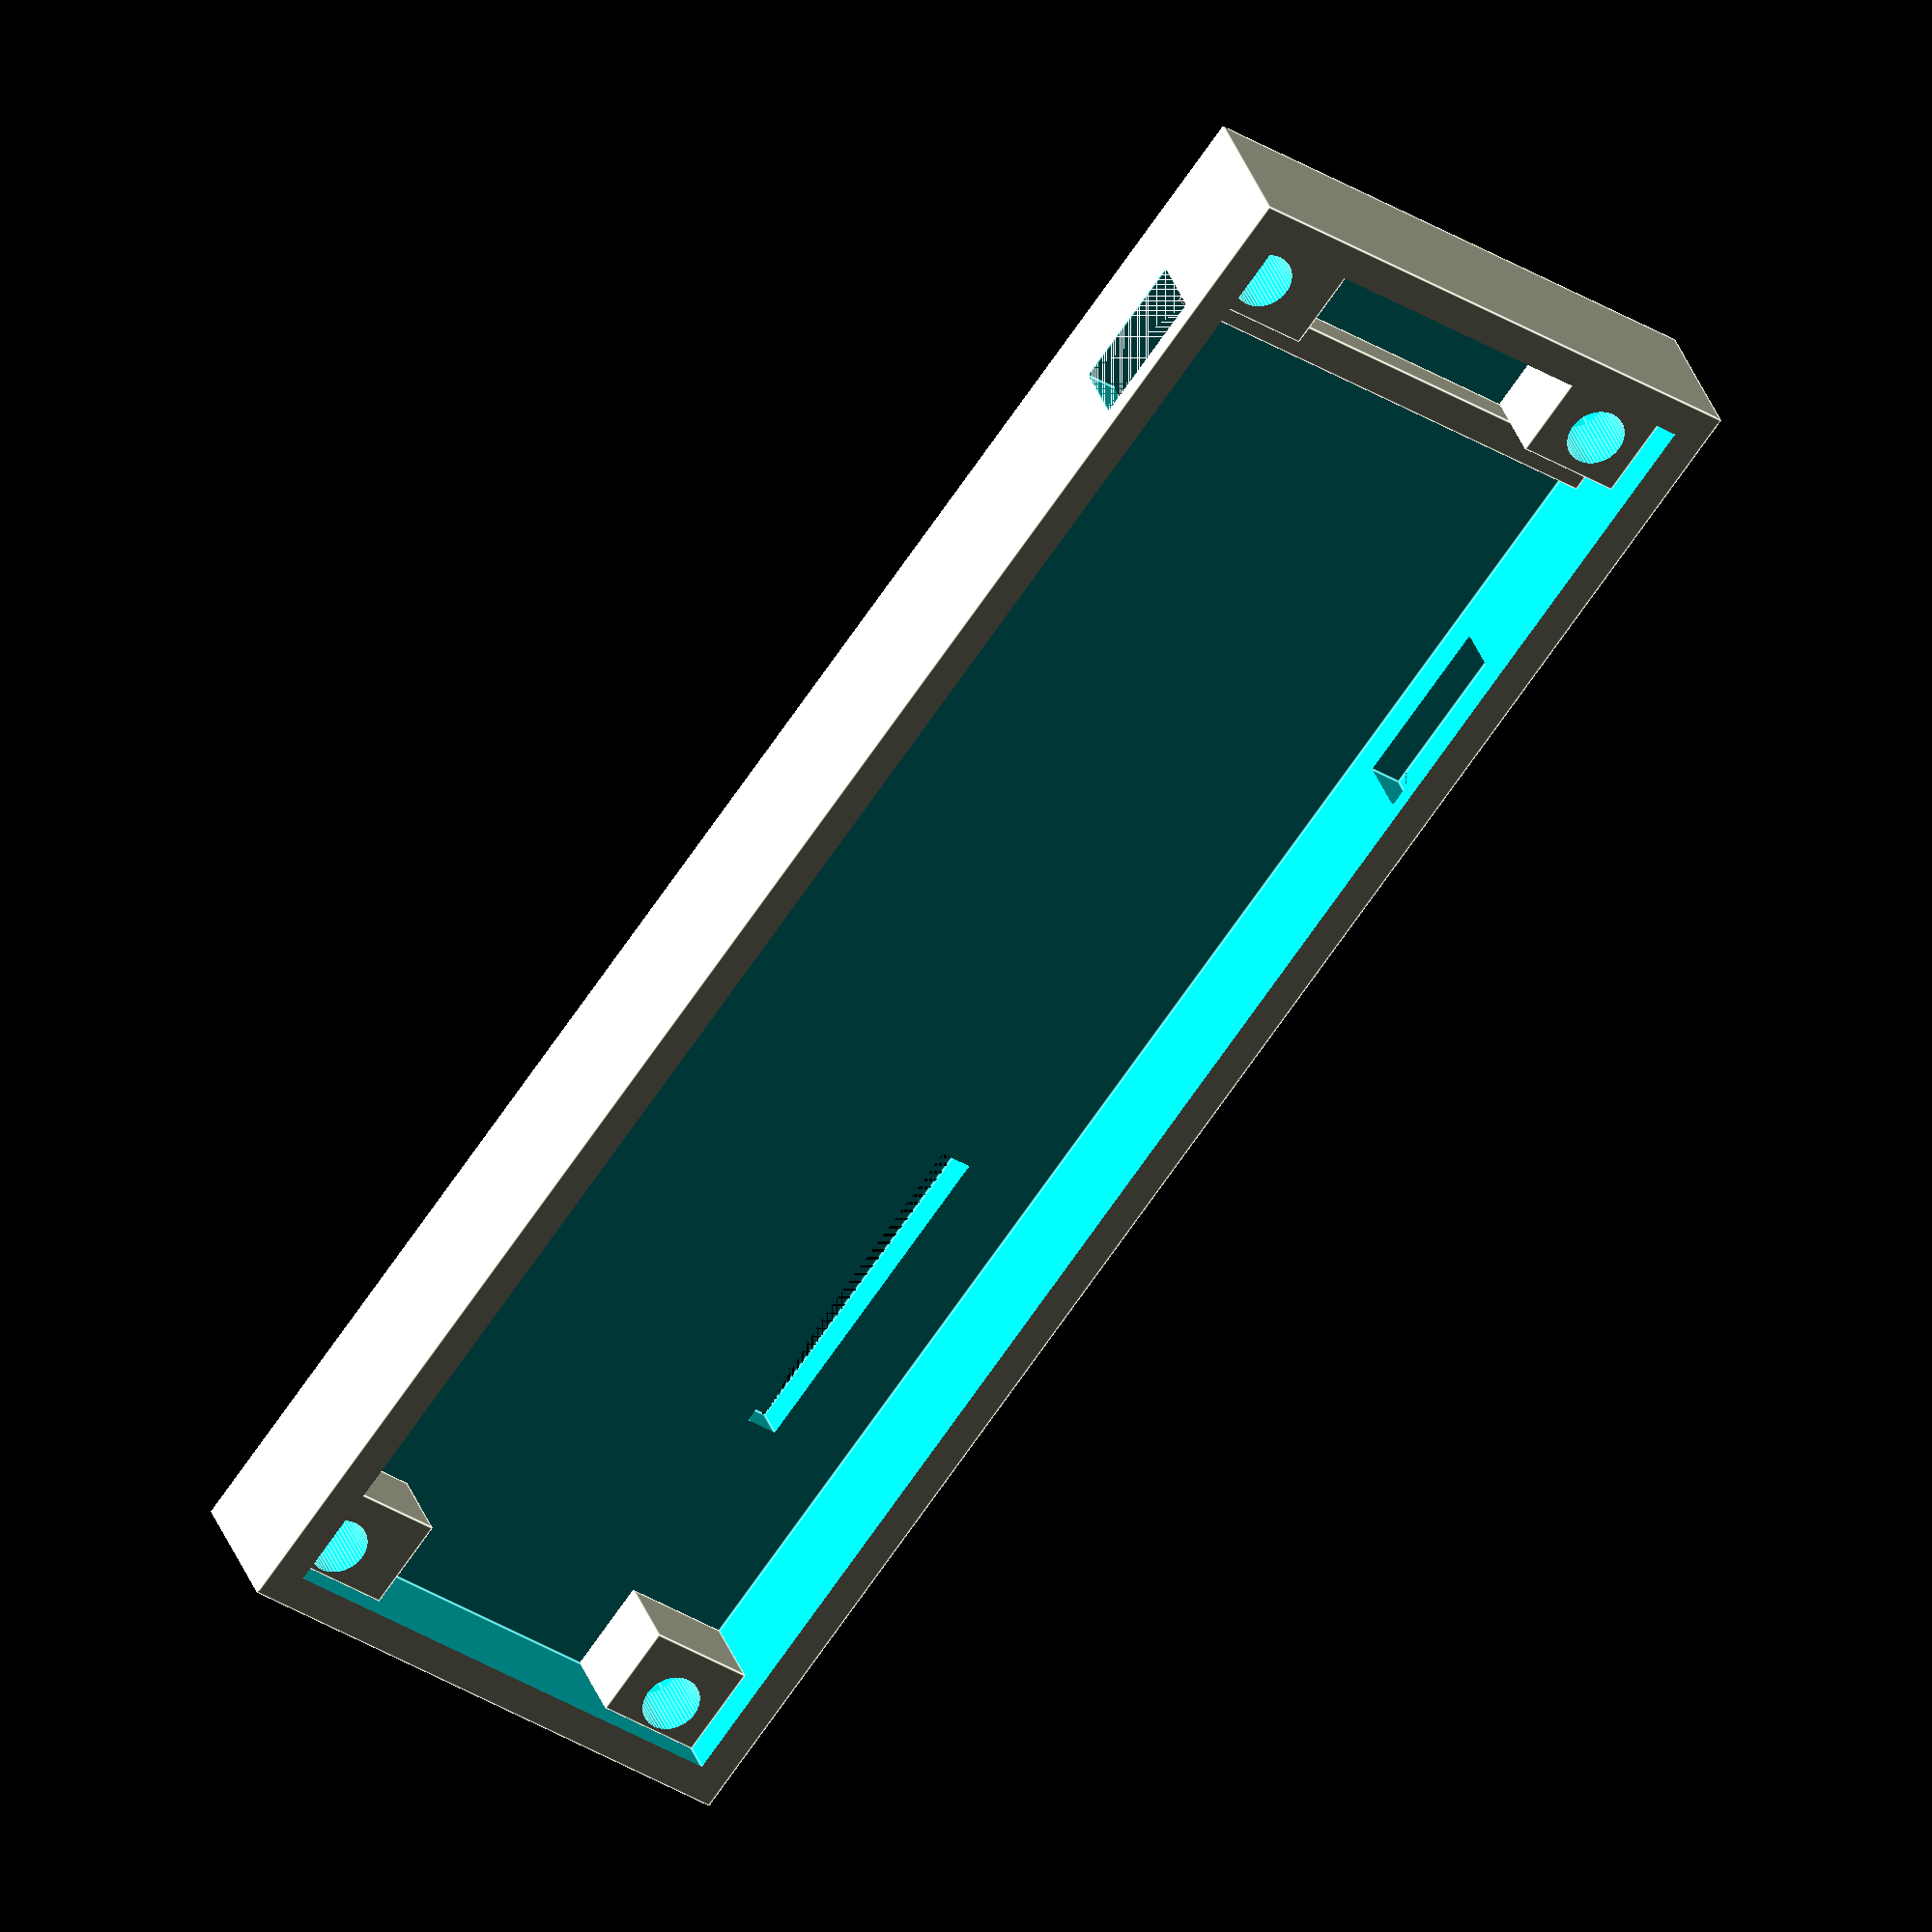
<openscad>
$fn=50;
difference() {
    union() {
        difference() {
            /*
            minkowski() {
                cube([100,30,7]);
                sphere(2);
            }*/
            translate([-2,-2,-2]) cube([104,34,9]);
            cube([100,30,10]);
            //Oben saubere Kante
            //translate([-2,-2,7])cube([110,40,2]);
            //USB-Ports
            translate([71.5,-2,2])cube([10,5,4]);
            translate([86,28,2])cube([8,4,4]);
            //LEDs
            translate([18,5,-2])cube([20,2,3]);
            
        }
        //Schraubenhalterung
        cube([5.5,6.5,5]);
        translate([0,23.5,0]) cube([5.5,6.5,5]);
        translate([94.5,0,0]) cube([5.5,6.5,5]);
        translate([94.5,23.5,0]) cube([5.5,6.5,5]);
    }
    //Schraubenlöcher
    translate([2,3,0]) cylinder(6,3.5/2,3.5/2);
    translate([2,28,0]) cylinder(6,3.5/2,3.5/2);
    
    translate([97,3,0]) cylinder(6,3.5/2,3.5/2);
    translate([97,28,0]) cylinder(6,3.5/2,3.5/2);
    //Mutterneinsatz
    translate([2,3,-2]) cylinder(3,7/2,7/2,$fn=6);
    translate([2,28,-2]) cylinder(3,7/2,7/2,$fn=6);
    
    translate([97,3,-2]) cylinder(3,7/2,7/2,$fn=6);
    translate([97,28,-2]) cylinder(3,7/2,7/2,$fn=6);
}
translate([92.5,0,0]) cube([2,30,2]);
</openscad>
<views>
elev=146.9 azim=126.2 roll=197.3 proj=o view=edges
</views>
